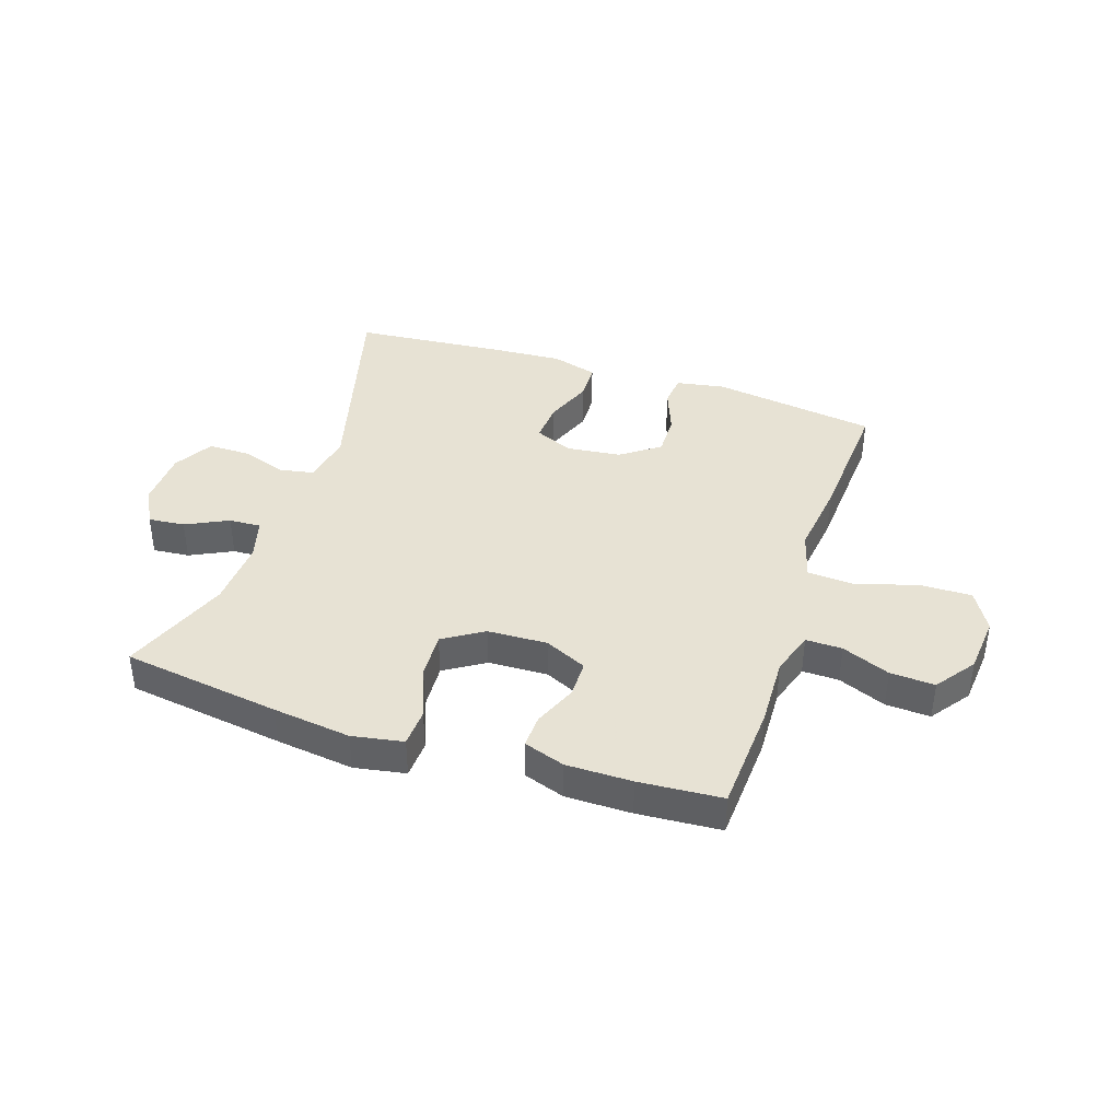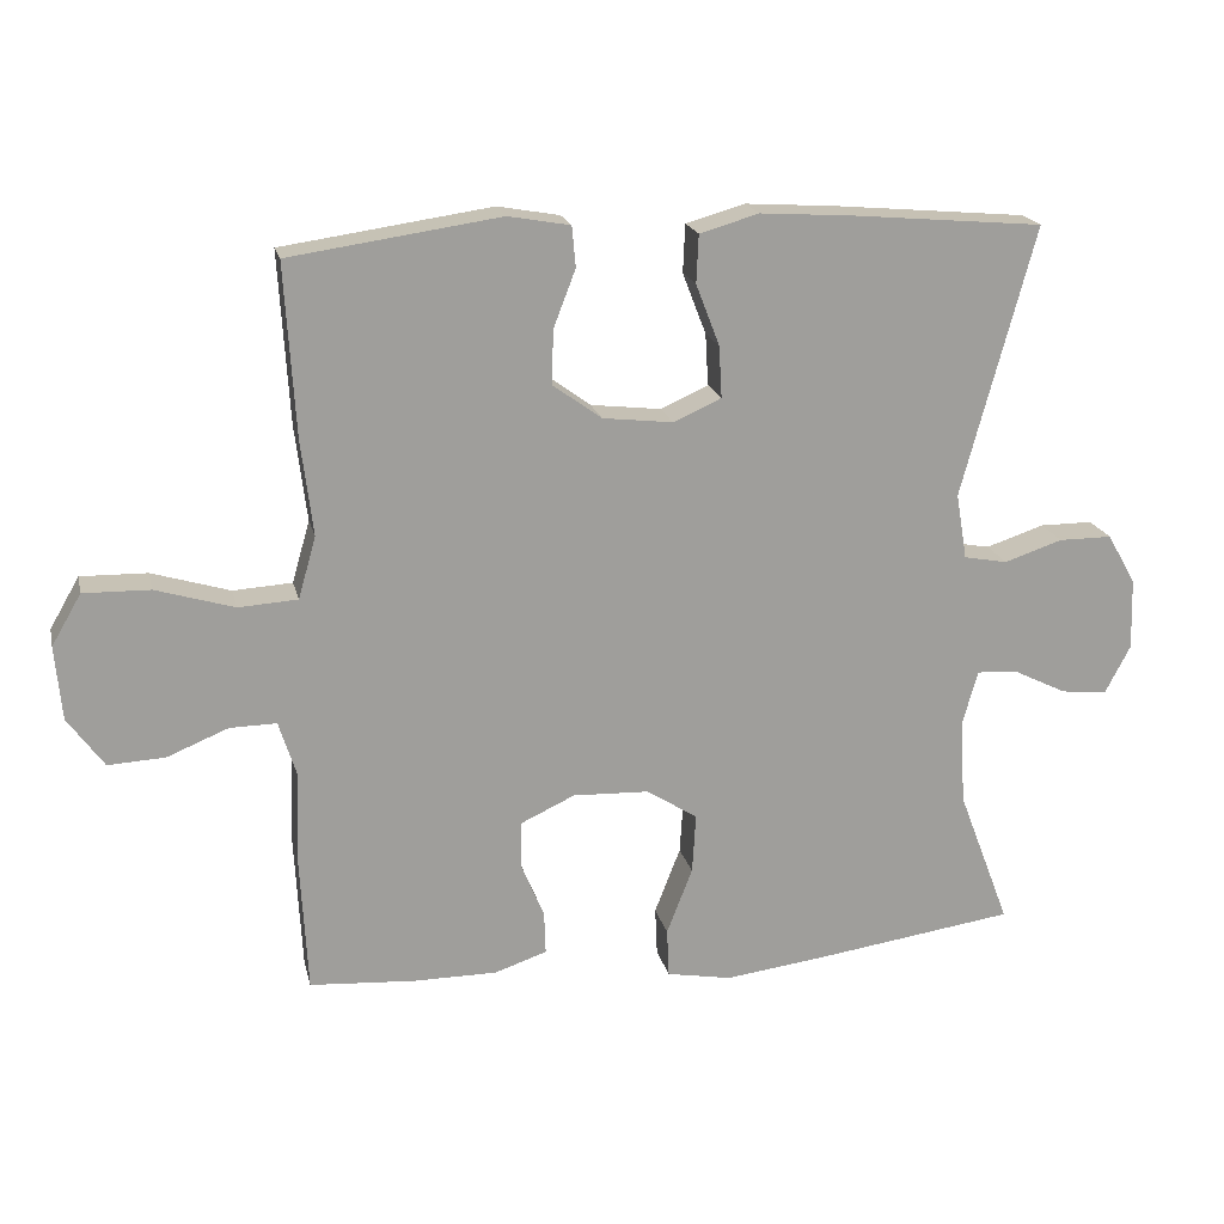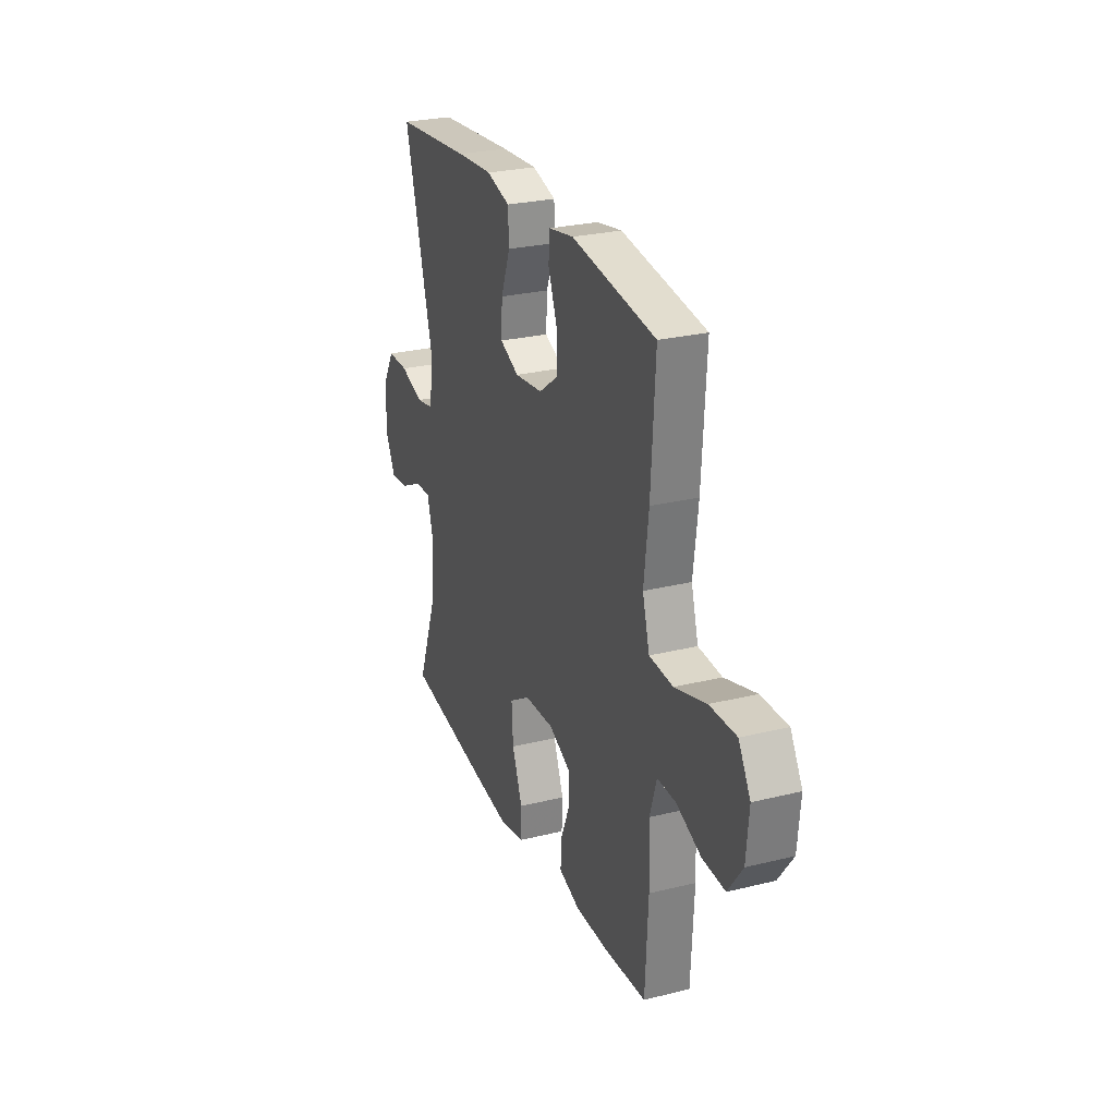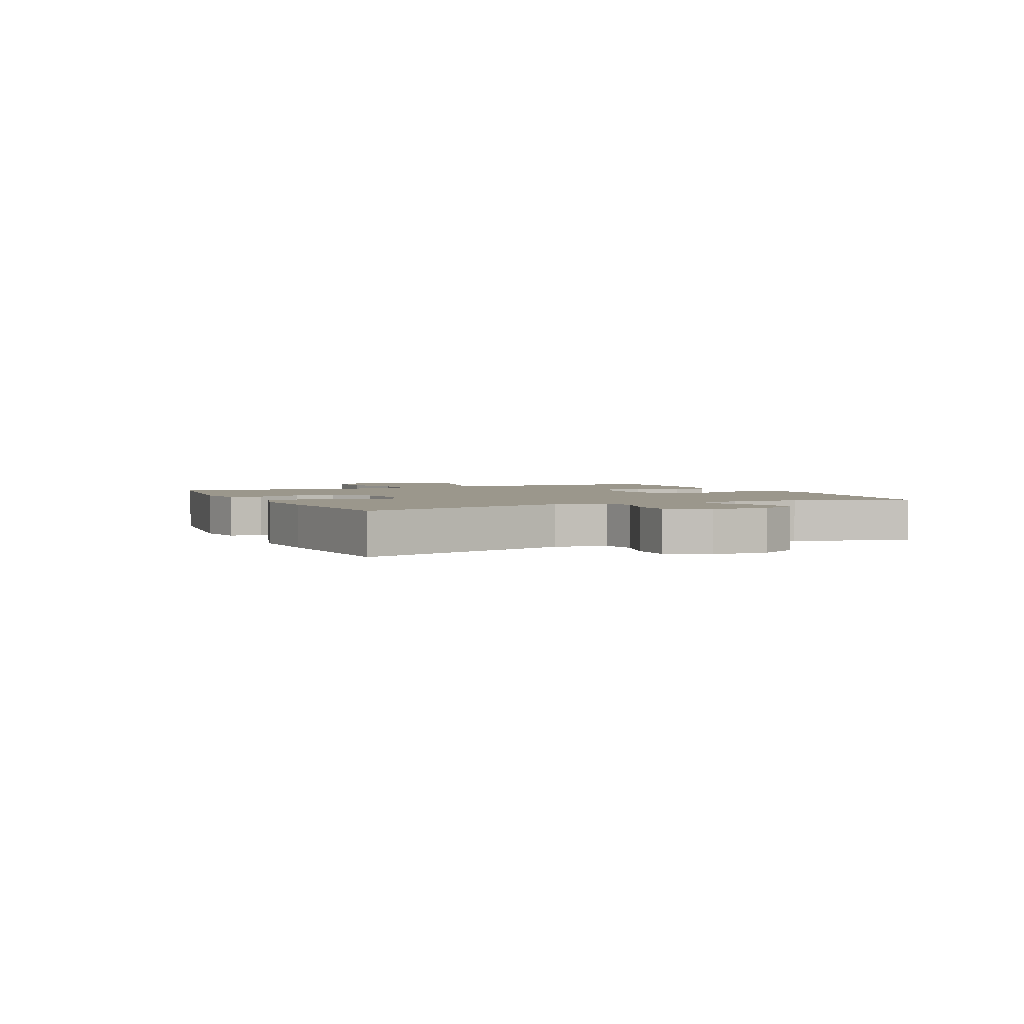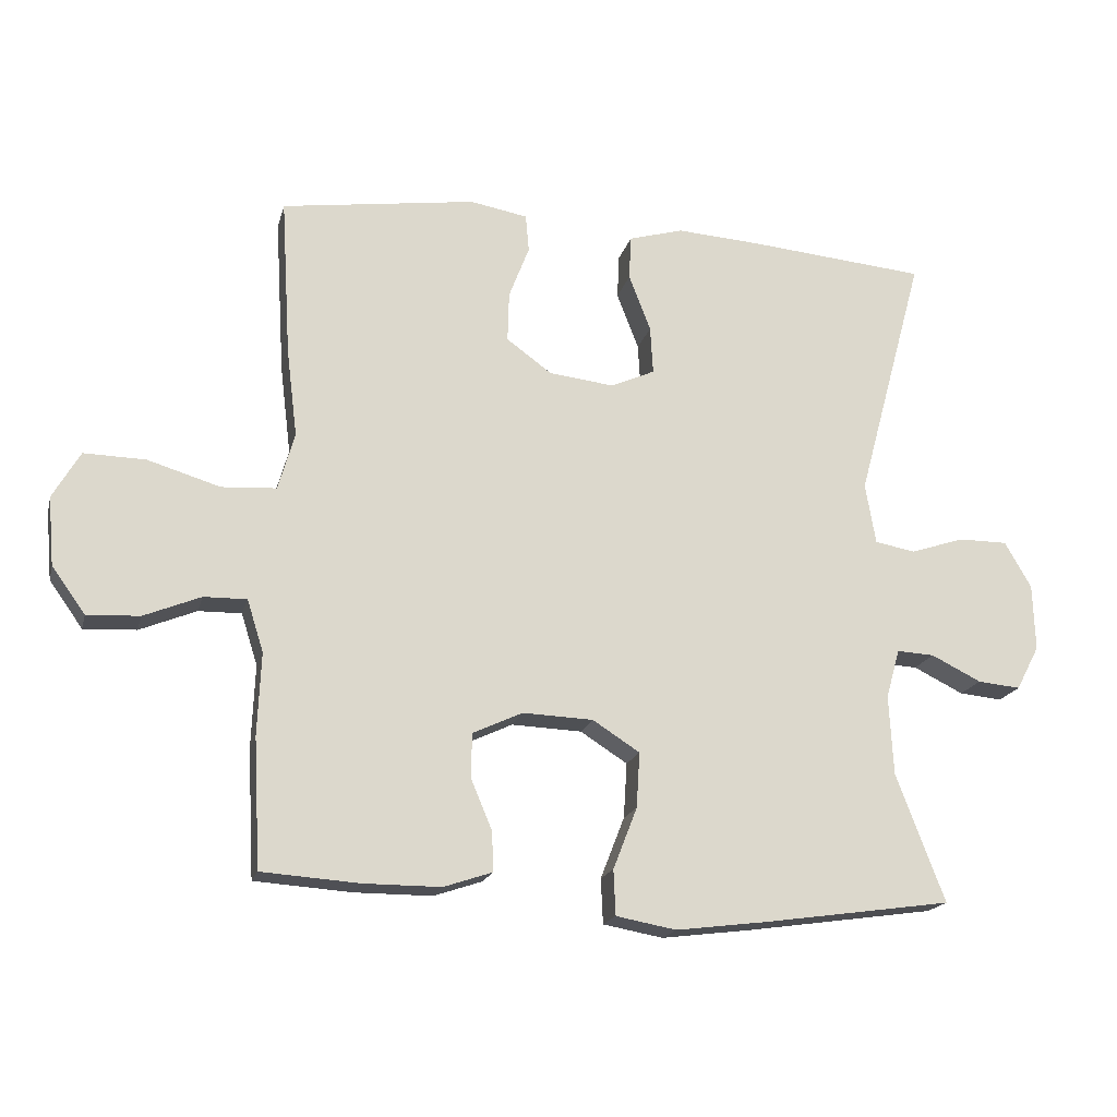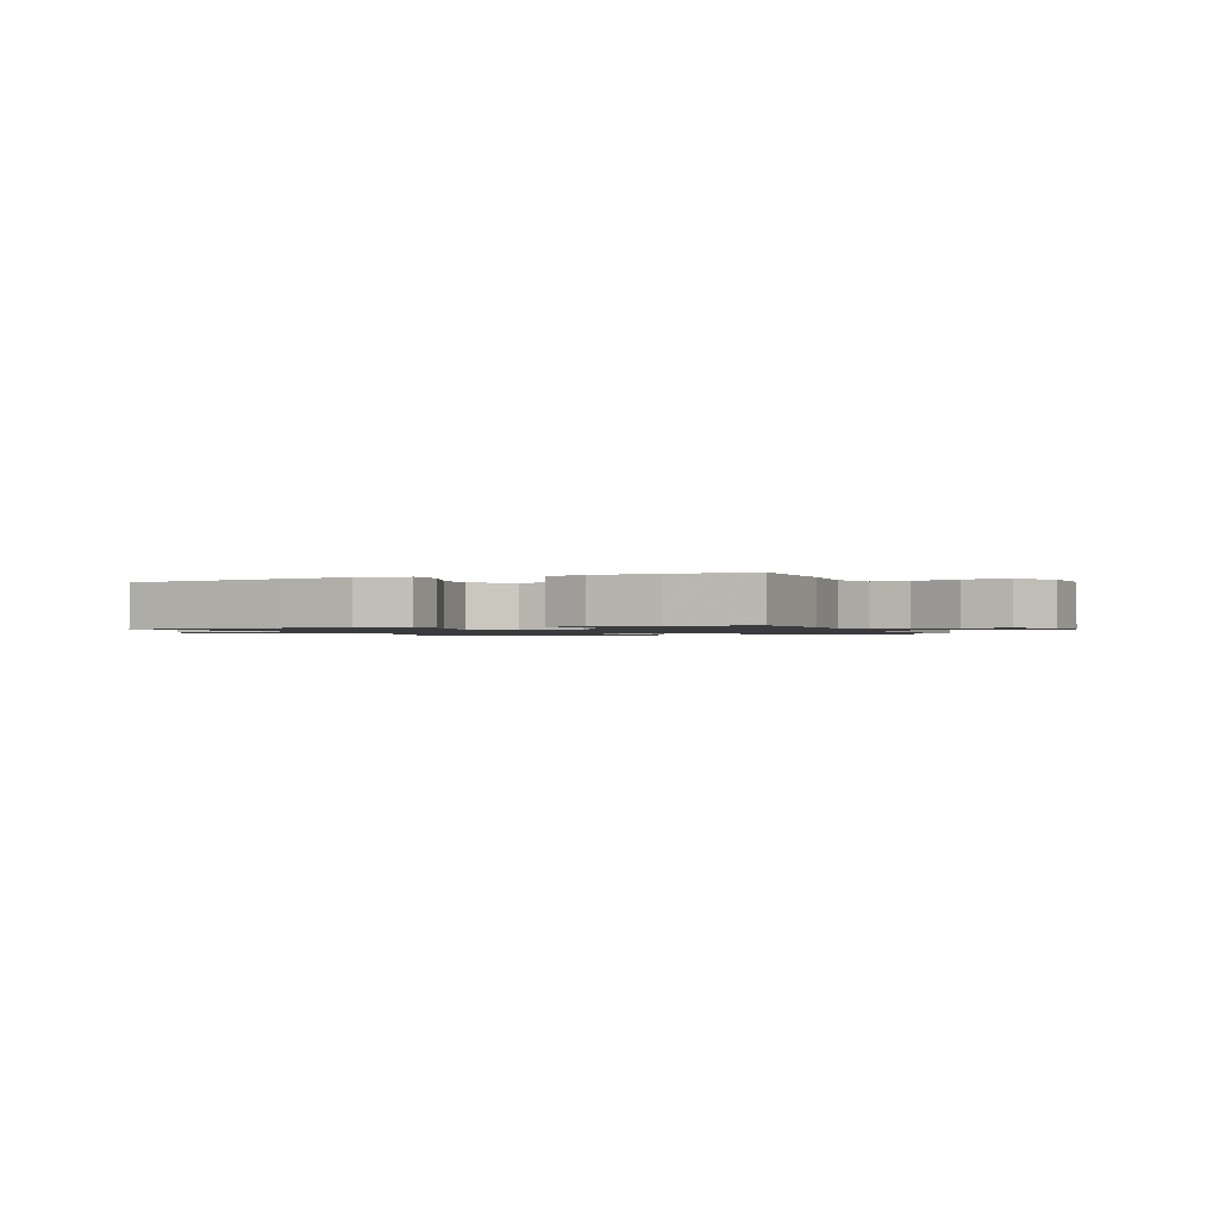
<metadata>
{"format":"obj","ext":"obj","renderer":"f3d","projection":"perspective","resolution":1024,"background":"white","views":[{"elev":39.7,"azim":-161.6,"up":"+Y"},{"elev":19.1,"azim":-12.8,"up":"+Z"},{"elev":26.7,"azim":-111.1,"up":"+Z"},{"elev":2.6,"azim":65.0,"up":"+Y"},{"elev":-18.3,"azim":-13.7,"up":"+Z"},{"elev":-1.3,"azim":-157.5,"up":"+Y"}]}
</metadata>
<code>
v 0.5 0.07 0.5
v 0.401 0.07 0.135
v 0.416 0.07 0.046
v 0.475 0.07 0.035
v 0.554 0.07 0.061
v 0.626 0.07 0.061
v 0.665 0.07 -0.007
v 0.668 0.07 -0.104
v 0.634 0.07 -0.169
v 0.571 0.07 -0.163
v 0.498 0.07 -0.127
v 0.443 0.07 -0.124
v 0.423 0.07 -0.196
v 0.429 0.07 -0.313
v 0.5 0.07 -0.5
v 0.226 0.07 -0.539
v 0.091 0.07 -0.556
v 0.003 0.07 -0.54
v 0 0.07 -0.474
v 0.035 0.07 -0.384
v 0.04 0.07 -0.303
v -0.029 0.07 -0.259
v -0.132 0.07 -0.255
v -0.205 0.07 -0.289
v -0.206 0.07 -0.354
v -0.175 0.07 -0.428
v -0.173 0.07 -0.486
v -0.244 0.07 -0.51
v -0.357 0.07 -0.51
v -0.5 0.07 -0.5
v -0.51 0.07 -0.312
v -0.505 0.07 -0.191
v -0.529 0.07 -0.115
v -0.592 0.07 -0.116
v -0.675 0.07 -0.15
v -0.752 0.07 -0.154
v -0.801 0.07 -0.086
v -0.81 0.07 0.014
v -0.77 0.07 0.083
v -0.68 0.07 0.081
v -0.574 0.07 0.049
v -0.494 0.07 0.054
v -0.47 0.07 0.138
v -0.486 0.07 0.268
v -0.5 0.07 0.5
v -0.215 0.07 0.541
v -0.131 0.07 0.526
v -0.126 0.07 0.471
v -0.156 0.07 0.393
v -0.158 0.07 0.32
v -0.092 0.07 0.272
v 0.003 0.07 0.261
v 0.068 0.07 0.29
v 0.064 0.07 0.36
v 0.032 0.07 0.443
v 0.035 0.07 0.508
v 0.115 0.07 0.531
v 0.239 0.07 0.523
v 0.5 0 0.5
v 0.401 0 0.135
v 0.416 0 0.046
v 0.475 0 0.035
v 0.554 0 0.061
v 0.626 0 0.061
v 0.665 0 -0.007
v 0.668 0 -0.104
v 0.634 0 -0.169
v 0.571 0 -0.163
v 0.498 0 -0.127
v 0.443 0 -0.124
v 0.423 0 -0.196
v 0.429 0 -0.313
v 0.5 0 -0.5
v 0.226 0 -0.539
v 0.091 0 -0.556
v 0.003 0 -0.54
v 0 0 -0.474
v 0.035 0 -0.384
v 0.04 0 -0.303
v -0.029 0 -0.259
v -0.132 0 -0.255
v -0.205 0 -0.289
v -0.206 0 -0.354
v -0.175 0 -0.428
v -0.173 0 -0.486
v -0.244 0 -0.51
v -0.357 0 -0.51
v -0.5 0 -0.5
v -0.51 0 -0.312
v -0.505 0 -0.191
v -0.529 0 -0.115
v -0.592 0 -0.116
v -0.675 0 -0.15
v -0.752 0 -0.154
v -0.801 0 -0.086
v -0.81 0 0.014
v -0.77 0 0.083
v -0.68 0 0.081
v -0.574 0 0.049
v -0.494 0 0.054
v -0.47 0 0.138
v -0.486 0 0.268
v -0.5 0 0.5
v -0.215 0 0.541
v -0.131 0 0.526
v -0.126 0 0.471
v -0.156 0 0.393
v -0.158 0 0.32
v -0.092 0 0.272
v 0.003 0 0.261
v 0.068 0 0.29
v 0.064 0 0.36
v 0.032 0 0.443
v 0.035 0 0.508
v 0.115 0 0.531
v 0.239 0 0.523
f 58 1 2
f 57 58 2
f 56 57 2
f 55 56 2
f 54 55 2
f 53 54 2 3
f 52 53 3
f 51 52 3
f 47 48 49
f 46 47 49
f 45 46 49
f 44 45 49
f 43 44 49
f 42 43 49 50
f 39 40 41
f 38 39 41
f 37 38 41
f 36 37 41
f 35 36 41
f 34 35 41
f 33 34 41 42
f 42 50 51
f 33 42 51
f 32 33 51
f 30 31 32
f 29 30 32
f 28 29 32
f 27 28 32
f 26 27 32
f 25 26 32
f 18 19 20
f 17 18 20
f 16 17 20
f 15 16 20
f 14 15 20
f 13 14 20 21
f 12 13 21 22
f 9 10 11
f 8 9 11
f 7 8 11
f 6 7 11
f 5 6 11
f 4 5 11
f 3 4 11 12
f 12 22 23
f 3 12 23
f 51 3 23
f 24 25 32
f 23 24 32 51
f 60 59 116
f 60 116 115
f 60 115 114
f 60 114 113
f 60 113 112
f 61 60 112 111
f 61 111 110
f 61 110 109
f 107 106 105
f 107 105 104
f 107 104 103
f 107 103 102
f 107 102 101
f 108 107 101 100
f 99 98 97
f 99 97 96
f 99 96 95
f 99 95 94
f 99 94 93
f 99 93 92
f 100 99 92 91
f 109 108 100
f 109 100 91
f 109 91 90
f 90 89 88
f 90 88 87
f 90 87 86
f 90 86 85
f 90 85 84
f 90 84 83
f 78 77 76
f 78 76 75
f 78 75 74
f 78 74 73
f 78 73 72
f 79 78 72 71
f 80 79 71 70
f 69 68 67
f 69 67 66
f 69 66 65
f 69 65 64
f 69 64 63
f 69 63 62
f 70 69 62 61
f 81 80 70
f 81 70 61
f 81 61 109
f 90 83 82
f 109 90 82 81
f 1 59 60 2
f 2 60 61 3
f 3 61 62 4
f 4 62 63 5
f 5 63 64 6
f 6 64 65 7
f 7 65 66 8
f 8 66 67 9
f 9 67 68 10
f 10 68 69 11
f 11 69 70 12
f 12 70 71 13
f 13 71 72 14
f 14 72 73 15
f 15 73 74 16
f 16 74 75 17
f 17 75 76 18
f 18 76 77 19
f 19 77 78 20
f 20 78 79 21
f 21 79 80 22
f 22 80 81 23
f 23 81 82 24
f 24 82 83 25
f 25 83 84 26
f 26 84 85 27
f 27 85 86 28
f 28 86 87 29
f 29 87 88 30
f 30 88 89 31
f 31 89 90 32
f 32 90 91 33
f 33 91 92 34
f 34 92 93 35
f 35 93 94 36
f 36 94 95 37
f 37 95 96 38
f 38 96 97 39
f 39 97 98 40
f 40 98 99 41
f 41 99 100 42
f 42 100 101 43
f 43 101 102 44
f 44 102 103 45
f 45 103 104 46
f 46 104 105 47
f 47 105 106 48
f 48 106 107 49
f 49 107 108 50
f 50 108 109 51
f 51 109 110 52
f 52 110 111 53
f 53 111 112 54
f 54 112 113 55
f 55 113 114 56
f 56 114 115 57
f 57 115 116 58
f 58 116 59 1

</code>
